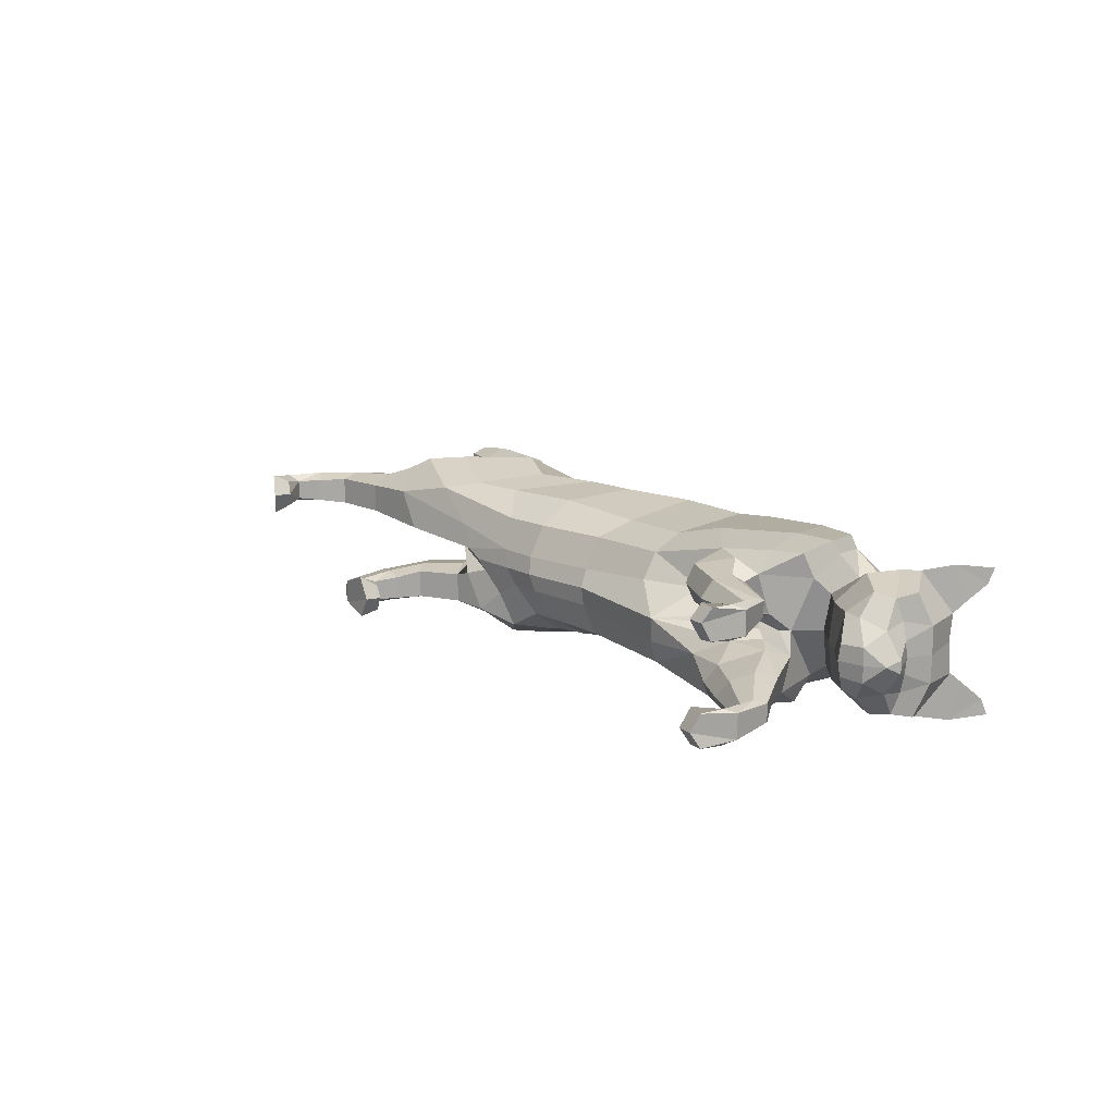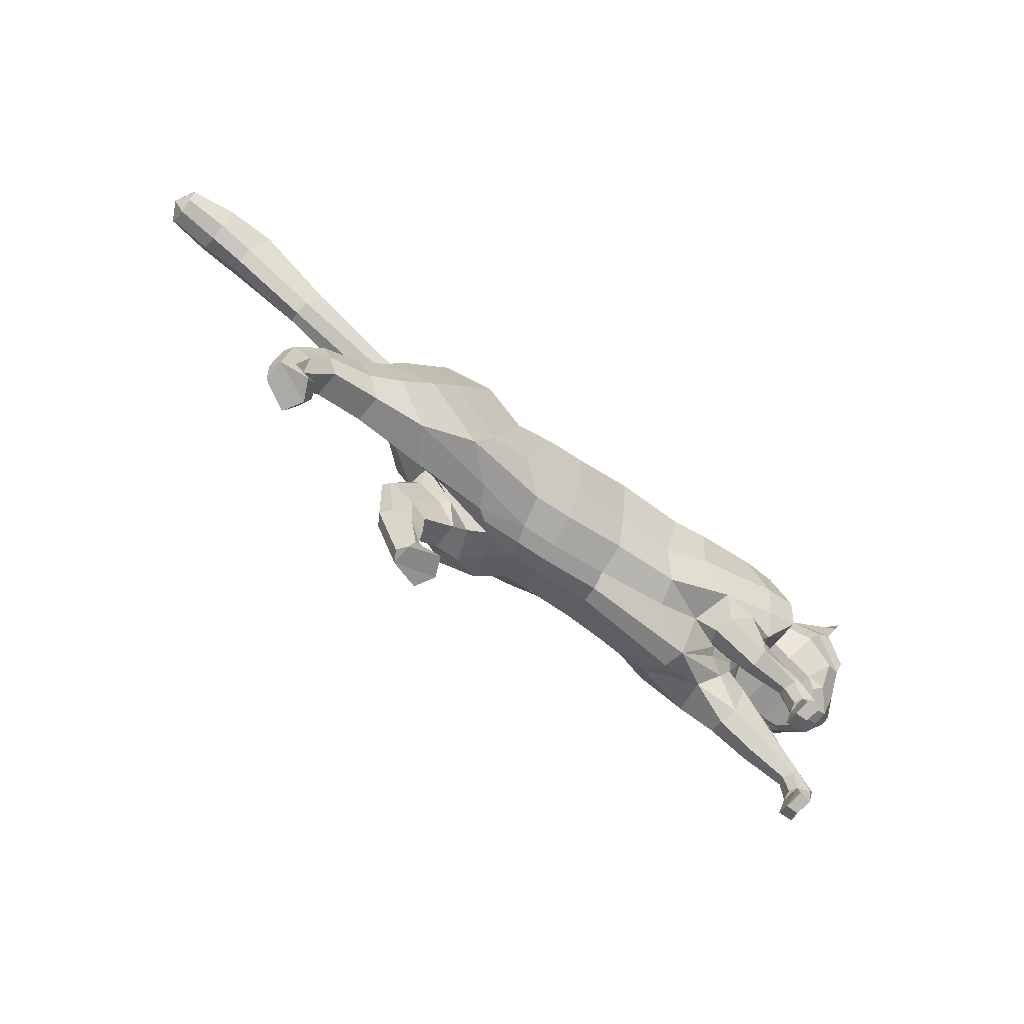
<metadata>
{"format":"obj","ext":"obj","renderer":"f3d","projection":"perspective","resolution":1024,"background":"white","views":[{"elev":14.7,"azim":59.4,"up":"+Z"},{"elev":-65.6,"azim":-39.2,"up":"+Y"}]}
</metadata>
<code>
o mesh_cat
v -0.1635 0.08868 0.05751
v -0.1088 0.2095 0.02739
v -0.1809 0.1409 0.03927
v -0.1446 0.1981 0.01678
v -0.1629 0.1533 0.01441
v -0.15 0.1986 0.01045
v -0.1169 0.07753 0.04514
v -0.07452 0.2175 0.02407
v 0.03051 0.1201 0.0335
v 0.01358 0.2246 0.01742
v 0.08416 0.1319 0.03347
v 0.06651 0.226 0.01894
v -0.01832 0.104 0.03351
v -0.01928 0.2208 0.01985
v 0.1338 0.1515 0.04448
v 0.1076 0.2368 0.02005
v 0.1984 0.1676 0.05338
v 0.1569 0.2421 0.01871
v 0.2017 0.1741 0.03683
v 0.1881 0.2453 0.02405
v 0.2036 0.1866 0.02537
v 0.2304 0.2392 0.03251
v 0.22 0.176 0.02556
v 0.2519 0.218 0.04768
v 0.2406 0.1682 0.02536
v 0.2737 0.2101 0.01857
v 0.248 0.1613 0.02169
v 0.2701 0.1922 0.01084
v 0.2694 0.1598 0.01136
v -0.04663 0.2169 0.02136
v -0.04951 0.09618 0.03352
v -0.08082 0.07819 0.006645
v 0.1529 0.1441 0.006413
v -0.2043 0.07297 0.03941
v -0.2043 0.07324 0.01057
v -0.194 0.05621 0.03443
v -0.194 0.05619 0.01448
v -0.2139 0.09853 0.03374
v -0.2139 0.09854 0.01503
v -0.2356 0.06014 0.03675
v -0.2357 0.06 0.01328
v -0.2283 0.04603 0.03419
v -0.2284 0.04596 0.01512
v -0.2413 0.07673 0.03388
v -0.2435 0.08049 0.01639
v -0.2496 0.0353 0.03667
v -0.2492 0.03521 0.01437
v -0.2392 0.03013 0.03266
v -0.239 0.02999 0.01702
v -0.2616 0.0448 0.03242
v -0.2616 0.0448 0.01718
v -0.2576 0.01207 0.03543
v -0.2576 0.01246 0.01574
v -0.2498 0.01645 0.03172
v -0.2498 0.01644 0.01802
v -0.2669 0.005239 0.03281
v -0.2669 0.005268 0.01693
v -0.2401 0.003953 0.03479
v -0.2396 0.00481 0.01639
v -0.248 -0.005056 0.03881
v -0.2477 -0.004864 0.009355
v 0.1388 0.1256 0.03856
v 0.1808 0.1458 0.03854
v 0.1733 0.1406 0.03258
v 0.1407 0.1249 0.0137
v 0.1901 0.148 0.01454
v 0.1734 0.1163 0.03754
v 0.1738 0.1164 0.01504
v 0.1736 0.1429 0.01452
v 0.2073 0.1306 0.01898
v 0.2082 0.1153 0.01759
v 0.2085 0.1302 0.03039
v 0.2086 0.1146 0.03234
v 0.2263 0.1036 0.01605
v 0.2142 0.09452 0.01763
v 0.2263 0.1035 0.03274
v 0.2137 0.09533 0.03222
v 0.2218 0.08098 0.01481
v 0.2112 0.08073 0.01366
v 0.2227 0.08146 0.03646
v 0.2113 0.08108 0.03698
v -0.1465 0.1101 0.05975
v -0.1609 0.1546 0.04576
v -0.1639 0.1735 0.01454
v -0.1026 0.09926 0.04921
v 0.02873 0.1484 0.04164
v 0.07493 0.1573 0.04163
v -0.02161 0.1286 0.04836
v 0.1075 0.1684 0.05037
v 0.1961 0.1928 0.05775
v 0.1987 0.1965 0.04924
v 0.2061 0.207 0.0339
v 0.2302 0.1926 0.04441
v 0.2555 0.1673 0.02586
v -0.07066 0.111 0.04836
v -0.1162 0.1509 0.06053
v -0.0836 0.1419 0.05454
v 0.02708 0.1971 0.0503
v 0.0803 0.2039 0.05028
v -0.01991 0.1774 0.05117
v 0.108 0.2095 0.05314
v 0.1802 0.2206 0.05491
v 0.1848 0.2219 0.04607
v 0.2091 0.2208 0.03475
v 0.2406 0.2106 0.04648
v 0.2693 0.2011 0.04009
v 0.2675 0.1915 0.0228
v -0.04969 0.1644 0.05264
v -0.1468 0.175 0.04612
v -0.1577 0.1883 0.01901
v 0.1747 0.1609 0.05083
v 0.1363 0.2386 0.01828
v 0.1731 0.1522 0.005366
v 0.1585 0.1439 0.04455
v 0.1733 0.131 0.01094
v 0.1669 0.139 0.007241
v 0.1733 0.131 0.03845
v 0.2088 0.1218 0.01576
v 0.2101 0.1213 0.03403
v 0.2226 0.09479 0.0137
v 0.2228 0.0956 0.03647
v 0.1705 0.1846 0.05819
v 0.1538 0.2173 0.05582
v 0.2538 0.1549 0.01055
v 0.2833 0.1774 0.004213
v 0.2719 0.175 0.01992
v 0.2302 0.2493 0.01733
v 0.2617 0.2368 0.01969
v 0.2614 0.2376 0.05085
v 0.2604 0.2589 0.03645
v 0.2436 0.2551 0.02841
v 0.2645 0.2436 0.02609
v 0.2699 0.2567 0.0377
v 0.2716 0.2603 0.04812
v -0.1739 0.1971 0.01397
v -0.1805 0.1831 0.01085
v -0.1699 0.2064 0.01018
v -0.2468 0.2269 0.01503
v -0.2544 0.2099 0.009341
v -0.2413 0.2405 0.009584
v -0.3024 0.2484 0.01974
v -0.3106 0.2271 0.009845
v -0.2965 0.2648 0.01324
v -0.3372 0.249 0.01885
v -0.3375 0.2314 0.01124
v -0.3374 0.2624 0.01385
v -0.3678 0.2457 0.01443
v -0.3677 0.2359 0.01021
v -0.3682 0.2531 0.01166
v -0.1834 0.08139 0.04737
v -0.1407 0.06297 0.01139
v -0.1929 0.1218 0.03671
v -0.1565 0.0619 0.03637
v -0.1725 0.08009 0.006419
v -0.1775 0.1227 0.01147
v -0.08989 0.07941 0.02253
v 0.1239 0.1404 0.01672
v 0.03087 0.1099 0.01221
v -0.01723 0.09314 0.01222
v -0.2178 0.102 0.01938
v -0.2463 0.08356 0.02239
v -0.2647 0.04928 0.0248
v -0.2708 0.008637 0.02459
v -0.2362 0.003247 0.02522
v -0.2407 -0.007582 0.02462
v 0.1352 0.1219 0.02562
v 0.1714 0.1084 0.02584
v 0.2049 0.1111 0.02448
v 0.2122 0.0971 0.02485
v 0.2193 0.07566 0.02669
v 0.2085 0.07472 0.02662
v -0.04481 0.08872 0.01222
v 0.0871 0.1208 0.01641
v 0.2647 0.1871 0.03706
v 0.2523 0.1807 0.03966
v -0.115 0.09216 2e-06
v -0.1072 0.2169 2e-06
v -0.143 0.1441 -5e-06
v -0.1429 0.2056 1.6e-05
v -0.1578 0.1534 -1e-06
v -0.1478 0.2028 1.7e-05
v -0.07176 0.08084 1.5e-05
v -0.07133 0.2244 3e-06
v 0.0333 0.1047 -1e-06
v 0.0157 0.231 0
v 0.06486 0.2324 0
v -0.01512 0.09112 1e-05
v -0.01913 0.2286 0
v 0.0991 0.2381 -0
v 0.1508 0.2447 -0
v 0.1804 0.2464 0
v 0.1996 0.185 0
v 0.2311 0.2511 0
v 0.2189 0.1735 0
v 0.2588 0.2375 0
v 0.2361 0.1646 0
v 0.2738 0.2106 0
v 0.2457 0.1576 0
v 0.2708 0.1928 0
v 0.2534 0.1533 0
v 0.2798 0.1692 0
v -0.04447 0.2242 2e-06
v -0.04001 0.08666 1.3e-05
v -0.06909 0.1081 -0.05751
v -0.0967 0.2145 -0.02739
v -0.1131 0.1513 -0.03933
v -0.1424 0.1987 -0.01675
v -0.1527 0.1552 -0.01441
v -0.1499 0.1986 -0.01042
v -0.04533 0.09515 -0.0451
v -0.06381 0.2226 -0.02406
v 0.03658 0.114 -0.0335
v 0.01358 0.2246 -0.01742
v 0.1114 0.1149 -0.03345
v 0.06518 0.2233 -0.01894
v -0.005657 0.1077 -0.0335
v -0.01633 0.2222 -0.01984
v 0.1602 0.1235 -0.0445
v 0.0972 0.2292 -0.02007
v 0.1776 0.18 -0.05341
v 0.1463 0.2388 -0.01872
v 0.1774 0.1928 -0.03684
v 0.1778 0.2432 -0.02406
v 0.1965 0.1903 -0.02537
v 0.2304 0.2392 -0.03251
v 0.22 0.1761 -0.02556
v 0.2519 0.218 -0.04768
v 0.2406 0.1682 -0.02536
v 0.2737 0.2101 -0.01857
v 0.248 0.1613 -0.02169
v 0.2701 0.1922 -0.01084
v 0.2694 0.1598 -0.01136
v -0.03892 0.2207 -0.02135
v -0.0261 0.1026 -0.03349
v -0.06444 0.08214 -0.006614
v 0.1693 0.134 -0.006437
v 0.189 0.167 -9e-06
v -0.1039 0.08502 -0.03944
v -0.104 0.08504 -0.0106
v -0.08876 0.07228 -0.03443
v -0.08879 0.07226 -0.01447
v -0.1195 0.1074 -0.0338
v -0.1195 0.1074 -0.01509
v -0.1264 0.06164 -0.03679
v -0.1263 0.06153 -0.01331
v -0.113 0.05358 -0.0342
v -0.113 0.05359 -0.01513
v -0.1394 0.07316 -0.03395
v -0.1433 0.07555 -0.01646
v -0.1239 0.03331 -0.03669
v -0.1238 0.03336 -0.01438
v -0.1124 0.0346 -0.03266
v -0.1125 0.03461 -0.01702
v -0.1395 0.0345 -0.03245
v -0.1395 0.03451 -0.01722
v -0.118 0.009406 -0.03541
v -0.118 0.009367 -0.01572
v -0.1136 0.01725 -0.0317
v -0.1138 0.01735 -0.01801
v -0.1224 -0.001444 -0.03279
v -0.1224 -0.001438 -0.01691
v -0.09863 0.01125 -0.03475
v -0.09866 0.01114 -0.01635
v -0.1009 -0.000699 -0.03877
v -0.101 -0.000806 -0.00931
v 0.1862 0.11 -0.03859
v 0.1939 0.1573 -0.03856
v 0.2248 0.1255 -0.03261
v 0.1885 0.1105 -0.01372
v 0.1951 0.1626 -0.01458
v 0.2157 0.1003 -0.03756
v 0.2154 0.1001 -0.01507
v 0.2263 0.1289 -0.01454
v 0.2514 0.1024 -0.01901
v 0.2482 0.08479 -0.01761
v 0.2527 0.1015 -0.03042
v 0.2475 0.08631 -0.03236
v 0.2635 0.07199 -0.01607
v 0.2488 0.06489 -0.01766
v 0.2633 0.0717 -0.03276
v 0.2484 0.06576 -0.03224
v 0.2563 0.05051 -0.01483
v 0.2456 0.0508 -0.01368
v 0.2568 0.05053 -0.03648
v 0.2453 0.05108 -0.037
v -0.17 0.1761 1.6e-05
v -0.05616 0.1331 -0.05975
v -0.1054 0.1663 -0.04581
v -0.1616 0.174 -0.01451
v -0.03626 0.1188 -0.04917
v 0.02983 0.1402 -0.04165
v 0.09668 0.1338 -0.0416
v -0.007311 0.1334 -0.04835
v 0.1256 0.1422 -0.05032
v 0.1537 0.1912 -0.0578
v 0.1611 0.1983 -0.04928
v 0.1952 0.2136 -0.03389
v 0.2302 0.1926 -0.04441
v 0.2555 0.1673 -0.02586
v -0.03031 0.1233 -0.04833
v 0.2699 0.1595 0
v -0.04609 0.1749 -0.06054
v -0.02508 0.1647 -0.0545
v 0.02048 0.1911 -0.05032
v 0.07057 0.1864 -0.0503
v -0.009413 0.1819 -0.05115
v 0.09448 0.1916 -0.05316
v 0.1424 0.2114 -0.05495
v 0.165 0.2212 -0.04608
v 0.2074 0.2213 -0.03475
v 0.2406 0.2106 -0.04648
v 0.2693 0.2011 -0.04009
v 0.2675 0.1915 -0.0228
v -0.02436 0.1747 -0.05262
v -0.1229 0.1815 -0.04613
v -0.1577 0.1883 -0.01897
v 0.1286 0.2414 -1e-06
v 0.1766 0.1563 -0.05085
v 0.1242 0.2325 -0.01829
v 0.1804 0.1515 -0.005403
v 0.1879 0.1385 -0.04458
v 0.221 0.1147 -0.01096
v 0.1952 0.1417 -0.007269
v 0.2211 0.1149 -0.03848
v 0.2498 0.09353 -0.01578
v 0.2511 0.09247 -0.03405
v 0.2585 0.06513 -0.01373
v 0.258 0.0642 -0.03649
v 0.1471 0.1685 -0.05822
v 0.1222 0.199 -0.05584
v 0.2835 0.1778 0
v 0.2538 0.1549 -0.01055
v 0.2833 0.1774 -0.004213
v 0.2719 0.175 -0.01992
v 0.2302 0.2493 -0.01733
v 0.2617 0.2368 -0.01969
v 0.2614 0.2376 -0.05085
v 0.2604 0.2589 -0.03645
v 0.2436 0.2551 -0.02841
v 0.2645 0.2436 -0.02609
v 0.2699 0.2567 -0.0377
v 0.2716 0.2603 -0.04812
v 0.1207 0.1046 0.000366
v 0.1559 0.1406 0.000255
v 0.1852 0.1604 -3.8e-05
v 0.176 0.1514 0.000288
v -0.1815 0.1828 1.7e-05
v -0.1739 0.1971 -0.01394
v -0.1805 0.1831 -0.01082
v -0.1688 0.2117 1.7e-05
v -0.1699 0.2065 -0.01015
v -0.2468 0.2269 -0.01499
v -0.2544 0.2099 -0.009306
v -0.2399 0.2478 1.7e-05
v -0.2554 0.2046 1.7e-05
v -0.2412 0.2405 -0.00955
v -0.3024 0.2484 -0.01971
v -0.3107 0.2271 -0.00981
v -0.296 0.2726 1.7e-05
v -0.3114 0.2215 1.7e-05
v -0.2965 0.2648 -0.0132
v -0.3372 0.249 -0.01882
v -0.3375 0.2314 -0.01121
v -0.339 0.2691 1.7e-05
v -0.3366 0.2274 1.7e-05
v -0.3374 0.2624 -0.01381
v -0.3678 0.2457 -0.01439
v -0.3677 0.2359 -0.01018
v -0.3691 0.2568 1.7e-05
v -0.3671 0.2335 1.7e-05
v -0.3682 0.2531 -0.01162
v -0.3755 0.2449 1.7e-05
v -0.08533 0.09731 -0.04738
v -0.07848 0.07509 -0.01136
v -0.1093 0.1329 -0.03678
v -0.06685 0.07961 -0.03634
v -0.09844 0.09167 -0.00643
v -0.1177 0.1308 -0.01153
v -0.05316 0.08821 -0.0225
v 0.1529 0.116 -0.01673
v 0.03432 0.1059 -0.01221
v -0.01324 0.09423 -0.0122
v -0.1243 0.1097 -0.01946
v -0.1472 0.07687 -0.02246
v -0.1445 0.03659 -0.02485
v -0.1275 -0.00061 -0.02458
v -0.09494 0.01203 -0.02517
v -0.09347 0.000421 -0.02456
v 0.1833 0.1037 -0.02565
v 0.2111 0.09327 -0.02586
v 0.2431 0.08296 -0.0245
v 0.247 0.06799 -0.02487
v 0.2531 0.04519 -0.02671
v 0.2425 0.04506 -0.02664
v -0.03519 0.09118 -0.0122
v 0.1181 0.1065 -0.01638
v 0.2647 0.1872 -0.03706
v 0.2523 0.1807 -0.03966
f 39 154 35
f 20 22 127
f 4 110 109
f 116 33 113
f 157 11 173
f 176 155 178
f 58 54 52 60
f 176 182 32
f 51 41 47
f 50 40 44
f 55 47 49
f 46 54 48
f 53 55 59
f 237 66 345
f 157 65 166
f 114 15 62
f 116 69 115
f 118 74 120
f 17 63 19
f 103 92 104
f 83 5 3
f 152 1 3
f 20 104 22
f 178 5 180
f 74 78 120
f 76 121 80
f 119 76 72
f 117 72 64
f 66 113 345
f 22 131 127
f 130 129 134
f 132 130 133
f 133 130 134
f 39 155 154
f 25 27 94
f 54 58 164
f 345 113 346
f 33 343 344
f 286 136 347
f 151 176 32
f 343 157 173
f 32 172 156
f 155 39 160
f 89 15 111 122
f 164 54 55
f 132 133 129
f 133 134 129
f 23 194 196 25
f 124 27 198
f 4 6 110
f 116 65 33
f 157 15 11
f 152 155 160 38
f 176 154 155
f 37 35 154
f 51 45 41
f 35 37 43 41
f 50 46 40
f 55 53 47
f 46 52 54
f 52 56 60
f 156 7 153
f 157 33 65
f 116 66 69
f 118 70 74
f 67 73 119
f 103 91 92
f 301 201 29
f 152 150 1
f 20 103 104
f 10 185 188 14
f 109 110 84
f 119 121 76
f 63 17 111
f 66 116 113
f 22 24 129
f 132 131 130
f 286 84 136
f 343 33 157
f 155 152 3
f 126 94 29
f 77 169 75
f 75 79 171
f 76 80 170
f 60 56 165
f 56 163 57
f 200 124 198
f 94 175 25
f 107 174 126
f 151 37 154 176
f 165 164 58 60
f 7 31 95 85
f 105 24 22 104
f 59 164 165 61
f 178 155 3 5
f 102 90 91 103
f 364 369 149 146
f 114 63 111 15
f 72 76 74 70
f 343 173 158 184
f 139 142 360 355
f 85 95 108 97
f 141 144 145 142
f 145 148 370 365
f 173 11 9 158
f 5 84 286 180
f 123 122 90 102
f 38 34 150 152
f 1 7 85 82
f 21 19 237 192
f 101 89 122 123
f 372 370 148 147
f 46 48 42 40
f 128 127 131 132
f 179 181 6 4
f 108 100 14 30
f 93 105 104 92
f 53 59 61 57
f 91 19 21 92
f 23 21 192 194
f 156 153 151 32
f 73 168 169 77
f 174 175 94 126
f 43 49 47 41
f 120 78 79 75
f 31 13 88 95
f 73 77 121 119
f 33 344 346 113
f 350 354 140 137
f 128 132 129 24
f 114 117 64 63
f 157 166 62 15
f 126 125 28 107
f 2 96 97 8
f 23 93 92 21
f 84 110 135 136
f 87 11 15 89
f 144 147 148 145
f 6 181 350 137
f 34 40 42 36
f 65 68 167 166
f 177 2 8 183
f 2 4 109 96
f 197 26 28 199
f 99 87 89 101
f 129 130 131 22
f 372 147 149 369
f 144 146 149 147
f 146 144 141 143
f 39 35 41 45
f 107 26 106 174
f 110 6 137 135
f 74 76 170 78
f 24 105 174 106
f 57 61 165 56
f 122 111 17 90
f 163 56 50 162
f 1 150 153 7
f 12 186 185 10
f 62 166 167 67
f 83 82 96 109
f 175 174 105 93
f 139 138 141 142
f 52 46 50 56
f 197 195 128 26
f 95 88 100 108
f 158 9 13 159
f 100 98 10 14
f 36 37 151 153
f 156 172 31 7
f 160 161 44 38
f 71 168 167 68
f 34 38 44 40
f 13 9 86 88
f 16 101 123 112
f 71 75 169 168
f 199 28 125 331
f 90 17 19 91
f 347 136 139 355
f 18 102 103 20
f 83 109 84 5
f 24 106 26 128
f 70 118 115 69
f 79 78 170 171
f 62 67 117 114
f 81 80 121 77
f 160 39 45 161
f 201 125 126 29
f 186 12 16 189
f 45 51 162 161
f 19 63 66 237
f 2 177 179 4
f 36 42 43 37
f 86 9 11 87
f 142 145 365 360
f 82 85 97 96
f 196 198 27 25
f 48 54 55 49
f 18 20 191 190
f 82 83 3 1
f 42 48 49 43
f 135 137 140 138
f 301 29 124 200
f 97 108 30 8
f 44 161 162 50
f 98 86 87 99
f 98 99 12 10
f 63 64 69 66
f 112 317 189 16
f 136 135 138 139
f 170 80 81 171
f 12 99 101 16
f 18 190 317 112
f 127 128 195 193
f 159 172 203 187
f 54 164 59 55
f 202 30 14 188
f 183 8 30 202
f 127 193 191 20
f 150 34 36 153
f 354 359 143 140
f 167 168 73 67
f 51 47 53 57
f 71 118 120 75
f 65 116 115 68
f 68 115 118 71
f 88 86 98 100
f 138 140 143 141
f 51 57 163 162
f 112 123 102 18
f 359 364 146 143
f 187 184 158 159
f 81 77 75 171
f 94 27 124 29
f 107 28 26
f 67 119 72 117
f 201 331 125
f 175 93 23 25
f 32 182 203 172
f 64 72 70 69
f 13 31 172 159
f 243 239 377
f 223 335 225
f 207 315 316
f 323 320 236
f 380 396 214
f 176 178 378
f 262 264 256 258
f 176 235 182
f 255 251 245
f 254 248 244
f 259 253 251
f 250 252 258
f 257 263 259
f 237 345 270
f 380 389 269
f 321 266 218
f 323 322 273
f 325 327 278
f 220 222 267
f 309 310 297
f 288 206 208
f 375 206 204
f 223 225 310
f 178 180 208
f 278 327 282
f 280 284 328
f 326 276 280
f 324 268 276
f 270 345 320
f 225 335 339
f 338 342 337
f 340 341 338
f 341 342 338
f 243 377 378
f 228 299 230
f 258 387 262
f 345 346 320
f 236 344 343
f 286 347 349
f 374 235 176
f 343 396 380
f 235 379 395
f 378 383 243
f 294 329 318 218
f 387 259 258
f 340 337 341
f 341 337 342
f 226 228 196 194
f 332 198 230
f 207 316 209
f 323 236 269
f 380 214 218
f 375 242 383 378
f 176 378 377
f 241 377 239
f 255 245 249
f 239 245 247 241
f 254 244 250
f 259 251 257
f 250 258 256
f 256 264 260
f 379 376 210
f 380 269 236
f 323 273 270
f 325 278 274
f 271 326 277
f 309 297 296
f 301 232 201
f 375 204 373
f 223 310 309
f 213 217 188 185
f 315 289 316
f 326 280 328
f 267 318 220
f 270 320 323
f 225 337 227
f 340 338 339
f 286 349 289
f 343 380 236
f 378 206 375
f 334 232 299
f 281 279 392
f 279 394 283
f 280 393 284
f 264 388 260
f 260 261 386
f 200 198 332
f 299 228 398
f 313 334 397
f 374 176 377 241
f 388 264 262 387
f 210 290 300 234
f 311 310 225 227
f 263 265 388 387
f 178 208 206 378
f 308 309 296 295
f 364 366 371 369
f 321 218 318 267
f 276 274 278 280
f 343 184 381 396
f 353 355 360 358
f 290 303 314 300
f 357 358 363 362
f 363 365 370 368
f 396 381 212 214
f 208 180 286 289
f 330 308 295 329
f 242 375 373 238
f 204 287 290 210
f 224 192 237 222
f 307 330 329 294
f 372 367 368 370
f 250 244 246 252
f 336 340 339 335
f 179 207 209 181
f 314 233 217 306
f 298 297 310 311
f 257 261 265 263
f 296 297 224 222
f 226 194 192 224
f 379 235 374 376
f 277 281 392 391
f 397 334 299 398
f 247 245 251 253
f 327 279 283 282
f 234 300 293 216
f 277 326 328 281
f 236 320 346 344
f 350 351 356 354
f 336 227 337 340
f 321 267 268 324
f 380 218 266 389
f 334 313 231 333
f 205 211 303 302
f 226 224 297 298
f 289 349 348 316
f 292 294 218 214
f 362 363 368 367
f 209 351 350 181
f 238 240 246 244
f 269 389 390 272
f 177 183 211 205
f 205 302 315 207
f 197 199 231 229
f 305 307 294 292
f 337 225 339 338
f 372 369 371 367
f 362 367 371 366
f 366 361 357 362
f 243 249 245 239
f 313 397 312 229
f 316 348 351 209
f 278 282 393 280
f 227 312 397 311
f 261 260 388 265
f 329 295 220 318
f 386 385 254 260
f 204 210 376 373
f 215 213 185 186
f 266 271 390 389
f 288 315 302 287
f 398 298 311 397
f 353 358 357 352
f 256 260 254 250
f 197 229 336 195
f 300 314 306 293
f 381 382 216 212
f 306 217 213 304
f 240 376 374 241
f 379 210 234 395
f 383 242 248 384
f 275 272 390 391
f 238 244 248 242
f 216 293 291 212
f 219 319 330 307
f 275 391 392 279
f 199 331 333 231
f 295 296 222 220
f 347 355 353 349
f 221 223 309 308
f 288 208 289 315
f 227 336 229 312
f 274 273 322 325
f 283 394 393 282
f 266 321 324 271
f 285 281 328 284
f 383 384 249 243
f 201 232 334 333
f 186 189 219 215
f 249 384 385 255
f 222 237 270 267
f 205 207 179 177
f 240 241 247 246
f 291 292 214 212
f 358 360 365 363
f 287 302 303 290
f 196 228 230 198
f 252 253 259 258
f 221 190 191 223
f 287 204 206 288
f 246 247 253 252
f 348 352 356 351
f 301 200 332 232
f 303 211 233 314
f 248 254 385 384
f 304 305 292 291
f 304 213 215 305
f 267 270 273 268
f 319 219 189 317
f 349 353 352 348
f 393 394 285 284
f 215 219 307 305
f 221 319 317 190
f 335 193 195 336
f 382 187 203 395
f 258 259 263 387
f 202 188 217 233
f 183 202 233 211
f 335 223 191 193
f 373 376 240 238
f 354 356 361 359
f 390 271 277 391
f 255 261 257 251
f 275 279 327 325
f 269 272 322 323
f 272 275 325 322
f 293 306 304 291
f 352 357 361 356
f 255 385 386 261
f 319 221 308 330
f 359 361 366 364
f 187 382 381 184
f 285 394 279 281
f 299 232 332 230
f 313 229 231
f 271 324 276 326
f 201 333 331
f 398 228 226 298
f 235 395 203 182
f 268 273 274 276
f 216 382 395 234

</code>
